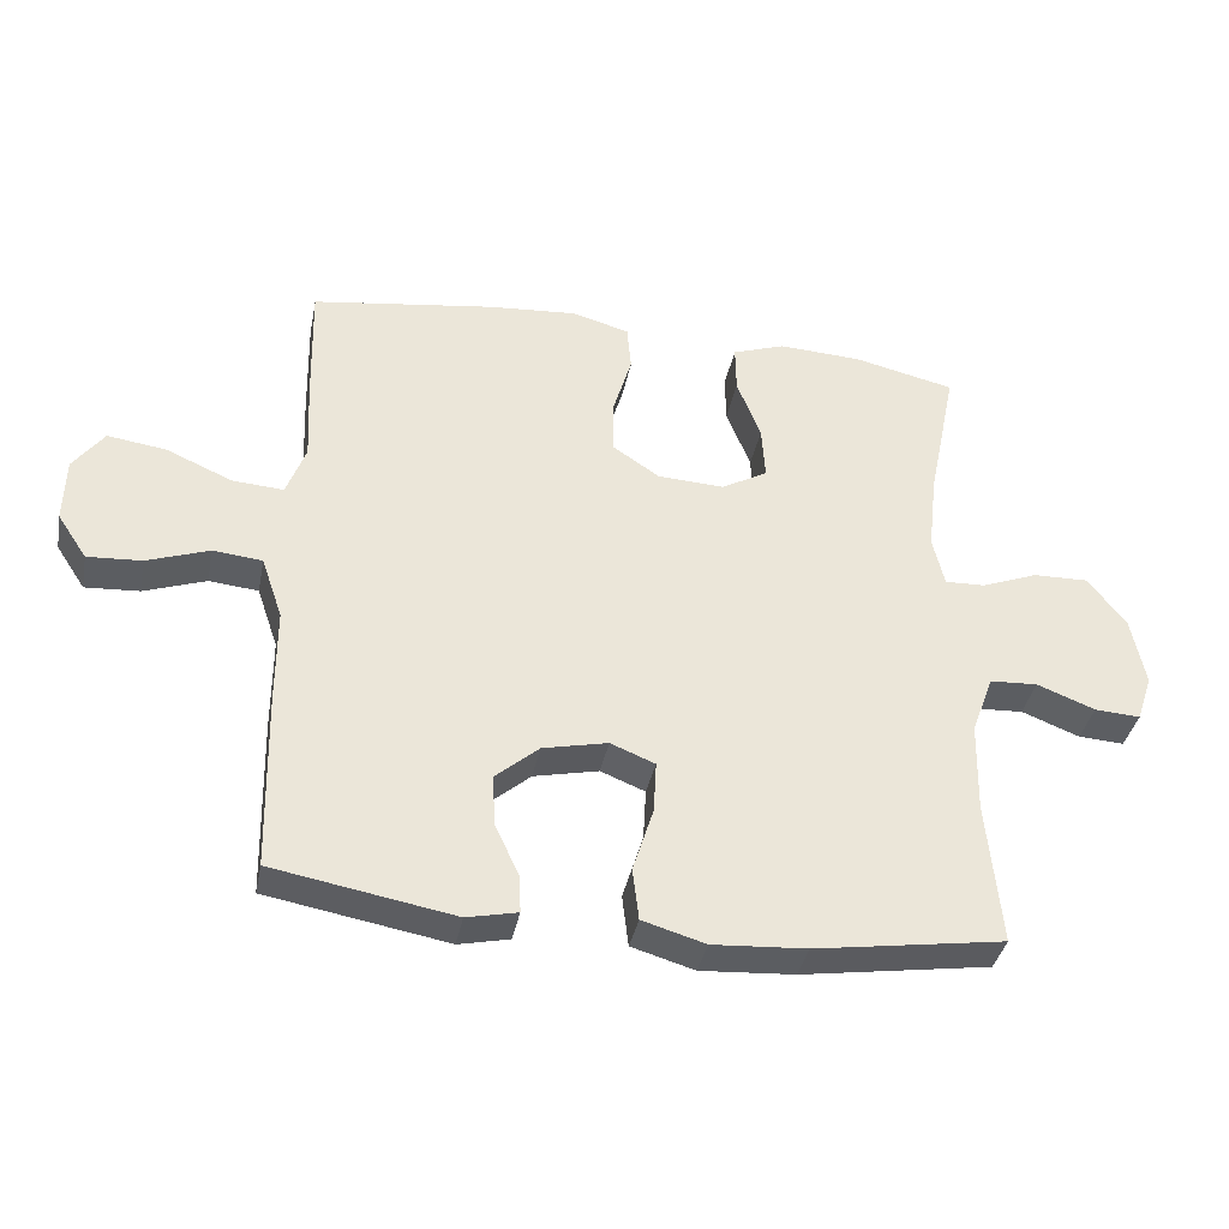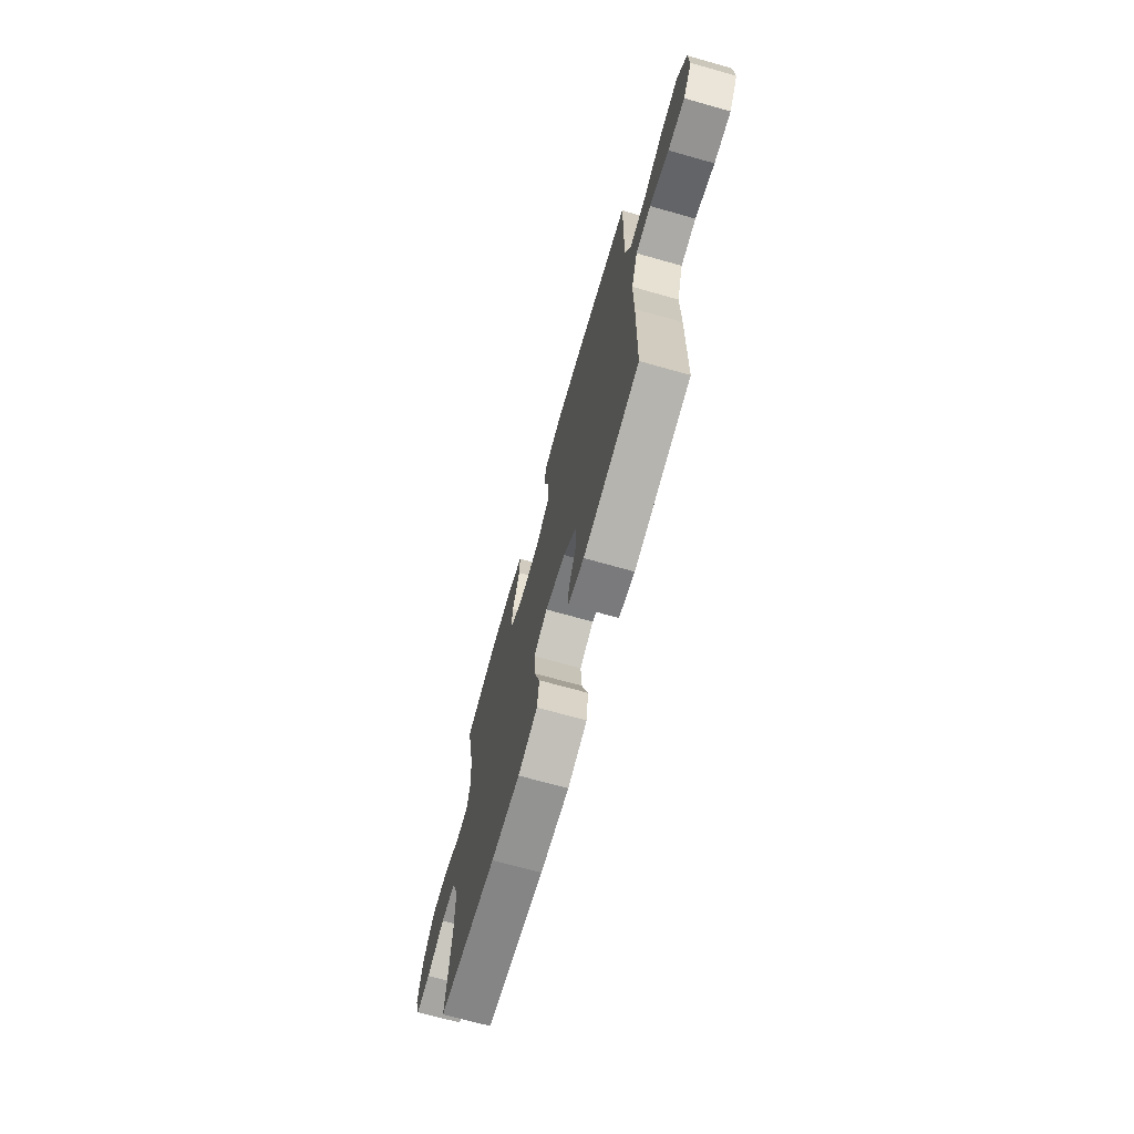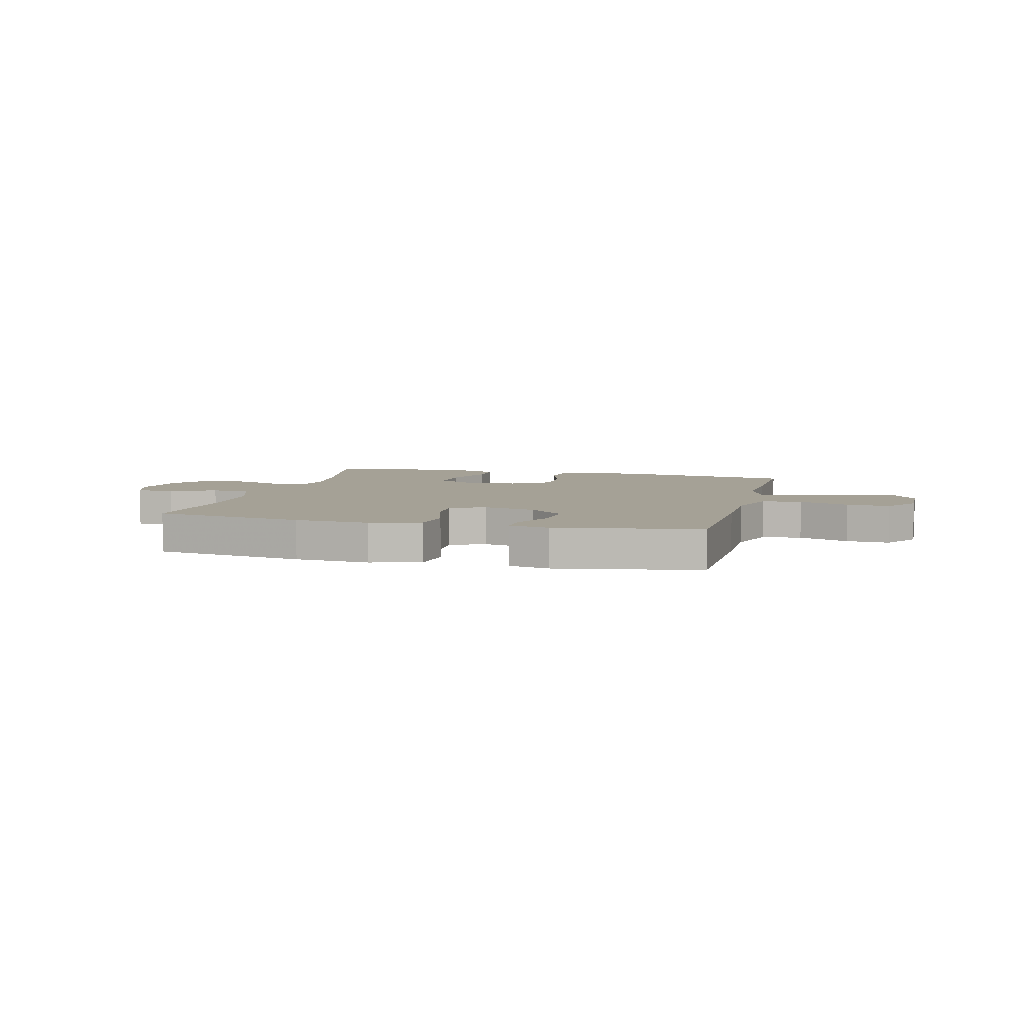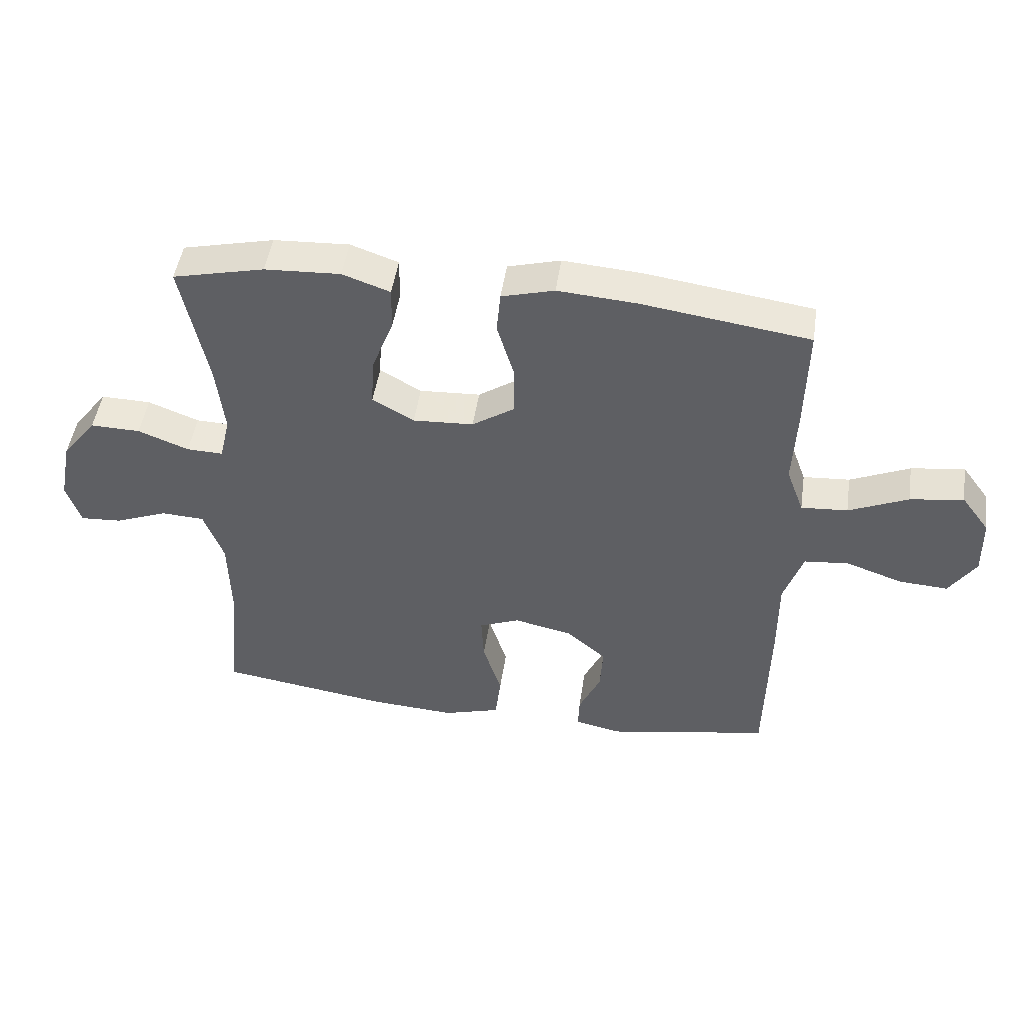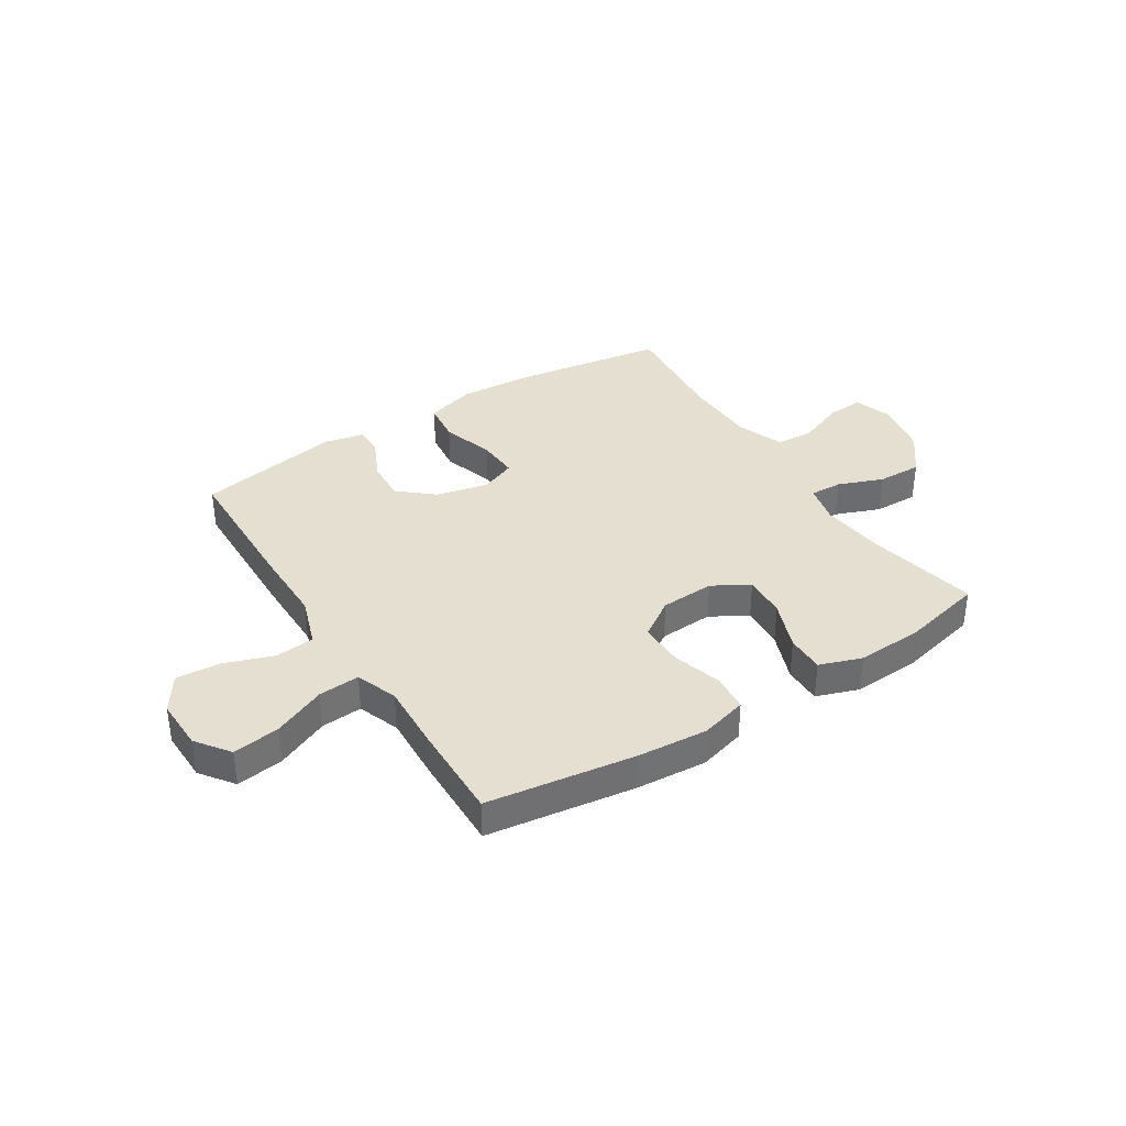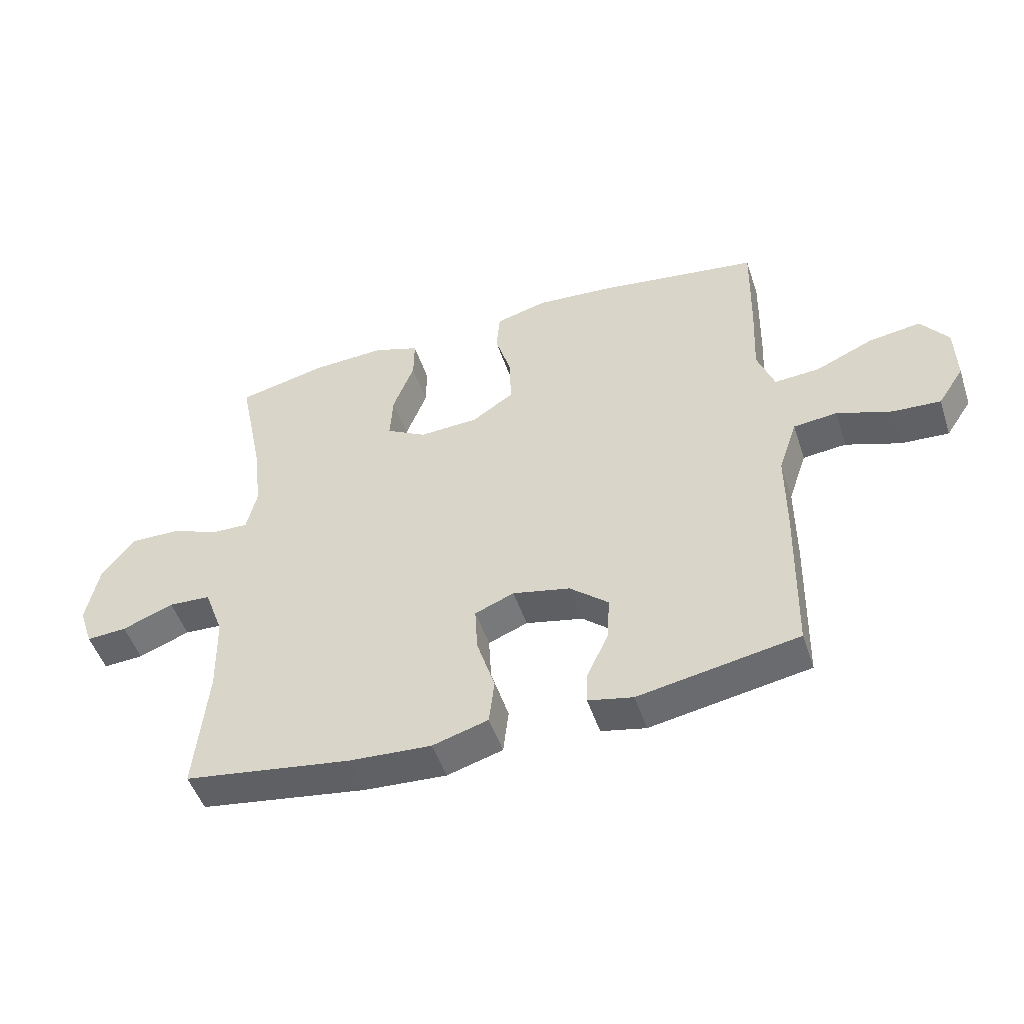
<metadata>
{"format":"obj","ext":"obj","renderer":"f3d","projection":"perspective","resolution":1024,"background":"white","views":[{"elev":-37.3,"azim":-11.1,"up":"+Z"},{"elev":-70.4,"azim":-105.7,"up":"+Z"},{"elev":6.1,"azim":-165.6,"up":"+Y"},{"elev":47.7,"azim":-171.7,"up":"+Z"},{"elev":36.7,"azim":-32.4,"up":"+Y"},{"elev":-49.8,"azim":-161.8,"up":"+Z"}]}
</metadata>
<code>
v -0.5 0.07 -0.5
v -0.506 0.07 -0.236
v -0.506 0.07 -0.098
v -0.537 0.07 -0.007
v -0.609 0.07 0
v -0.7 0.07 -0.032
v -0.779 0.07 -0.037
v -0.822 0.07 0.028
v -0.82 0.07 0.123
v -0.775 0.07 0.184
v -0.689 0.07 0.172
v -0.593 0.07 0.13
v -0.518 0.07 0.125
v -0.49 0.07 0.201
v -0.496 0.07 0.325
v -0.5 0.07 0.5
v -0.231 0.07 0.539
v -0.103 0.07 0.549
v -0.018 0.07 0.526
v -0.012 0.07 0.458
v -0.039 0.07 0.368
v -0.04 0.07 0.286
v 0.029 0.07 0.24
v 0.127 0.07 0.235
v 0.194 0.07 0.273
v 0.189 0.07 0.352
v 0.154 0.07 0.443
v 0.153 0.07 0.513
v 0.23 0.07 0.54
v 0.352 0.07 0.534
v 0.5 0.07 0.5
v 0.458 0.07 0.294
v 0.445 0.07 0.179
v 0.462 0.07 0.106
v 0.521 0.07 0.108
v 0.603 0.07 0.14
v 0.684 0.07 0.142
v 0.74 0.07 0.07
v 0.76 0.07 -0.032
v 0.737 0.07 -0.101
v 0.67 0.07 -0.097
v 0.585 0.07 -0.064
v 0.515 0.07 -0.068
v 0.483 0.07 -0.155
v 0.48 0.07 -0.288
v 0.5 0.07 -0.5
v 0.224 0.07 -0.542
v 0.087 0.07 -0.551
v -0.005 0.07 -0.524
v -0.014 0.07 -0.448
v 0.016 0.07 -0.352
v 0.02 0.07 -0.276
v -0.045 0.07 -0.25
v -0.14 0.07 -0.271
v -0.204 0.07 -0.326
v -0.199 0.07 -0.402
v -0.164 0.07 -0.477
v -0.162 0.07 -0.531
v -0.236 0.07 -0.547
v -0.5 0 -0.5
v -0.506 0 -0.236
v -0.506 0 -0.098
v -0.537 0 -0.007
v -0.609 0 0
v -0.7 0 -0.032
v -0.779 0 -0.037
v -0.822 0 0.028
v -0.82 0 0.123
v -0.775 0 0.184
v -0.689 0 0.172
v -0.593 0 0.13
v -0.518 0 0.125
v -0.49 0 0.201
v -0.496 0 0.325
v -0.5 0 0.5
v -0.231 0 0.539
v -0.103 0 0.549
v -0.018 0 0.526
v -0.012 0 0.458
v -0.039 0 0.368
v -0.04 0 0.286
v 0.029 0 0.24
v 0.127 0 0.235
v 0.194 0 0.273
v 0.189 0 0.352
v 0.154 0 0.443
v 0.153 0 0.513
v 0.23 0 0.54
v 0.352 0 0.534
v 0.5 0 0.5
v 0.458 0 0.294
v 0.445 0 0.179
v 0.462 0 0.106
v 0.521 0 0.108
v 0.603 0 0.14
v 0.684 0 0.142
v 0.74 0 0.07
v 0.76 0 -0.032
v 0.737 0 -0.101
v 0.67 0 -0.097
v 0.585 0 -0.064
v 0.515 0 -0.068
v 0.483 0 -0.155
v 0.48 0 -0.288
v 0.5 0 -0.5
v 0.224 0 -0.542
v 0.087 0 -0.551
v -0.005 0 -0.524
v -0.014 0 -0.448
v 0.016 0 -0.352
v 0.02 0 -0.276
v -0.045 0 -0.25
v -0.14 0 -0.271
v -0.204 0 -0.326
v -0.199 0 -0.402
v -0.164 0 -0.477
v -0.162 0 -0.531
v -0.236 0 -0.547
f 56 57 58 59
f 55 56 59 1
f 54 55 1 2
f 53 54 2 3
f 48 49 50 51
f 48 51 52
f 45 46 47 48
f 44 45 48 52
f 43 44 52 53
f 39 40 41 42
f 39 42 43
f 38 39 43
f 35 36 37 38
f 34 35 38 43
f 29 30 31 32
f 29 32 33
f 26 27 28 29
f 25 26 29 33
f 24 25 33 34
f 18 19 20 21
f 18 21 22
f 17 18 22
f 14 15 16 17
f 13 14 17 22
f 9 10 11 12
f 9 12 13
f 8 9 13
f 5 6 7 8
f 4 5 8 13
f 23 24 34 43
f 23 43 53 3
f 13 22 23
f 3 4 13 23
f 118 117 116 115
f 60 118 115 114
f 61 60 114 113
f 62 61 113 112
f 110 109 108 107
f 111 110 107
f 107 106 105 104
f 111 107 104 103
f 112 111 103 102
f 101 100 99 98
f 102 101 98
f 102 98 97
f 97 96 95 94
f 102 97 94 93
f 91 90 89 88
f 92 91 88
f 88 87 86 85
f 92 88 85 84
f 93 92 84 83
f 80 79 78 77
f 81 80 77
f 81 77 76
f 76 75 74 73
f 81 76 73 72
f 71 70 69 68
f 72 71 68
f 72 68 67
f 67 66 65 64
f 72 67 64 63
f 102 93 83 82
f 62 112 102 82
f 82 81 72
f 82 72 63 62
f 1 60 61 2
f 2 61 62 3
f 3 62 63 4
f 4 63 64 5
f 5 64 65 6
f 6 65 66 7
f 7 66 67 8
f 8 67 68 9
f 9 68 69 10
f 10 69 70 11
f 11 70 71 12
f 12 71 72 13
f 13 72 73 14
f 14 73 74 15
f 15 74 75 16
f 16 75 76 17
f 17 76 77 18
f 18 77 78 19
f 19 78 79 20
f 20 79 80 21
f 21 80 81 22
f 22 81 82 23
f 23 82 83 24
f 24 83 84 25
f 25 84 85 26
f 26 85 86 27
f 27 86 87 28
f 28 87 88 29
f 29 88 89 30
f 30 89 90 31
f 31 90 91 32
f 32 91 92 33
f 33 92 93 34
f 34 93 94 35
f 35 94 95 36
f 36 95 96 37
f 37 96 97 38
f 38 97 98 39
f 39 98 99 40
f 40 99 100 41
f 41 100 101 42
f 42 101 102 43
f 43 102 103 44
f 44 103 104 45
f 45 104 105 46
f 46 105 106 47
f 47 106 107 48
f 48 107 108 49
f 49 108 109 50
f 50 109 110 51
f 51 110 111 52
f 52 111 112 53
f 53 112 113 54
f 54 113 114 55
f 55 114 115 56
f 56 115 116 57
f 57 116 117 58
f 58 117 118 59
f 59 118 60 1

</code>
